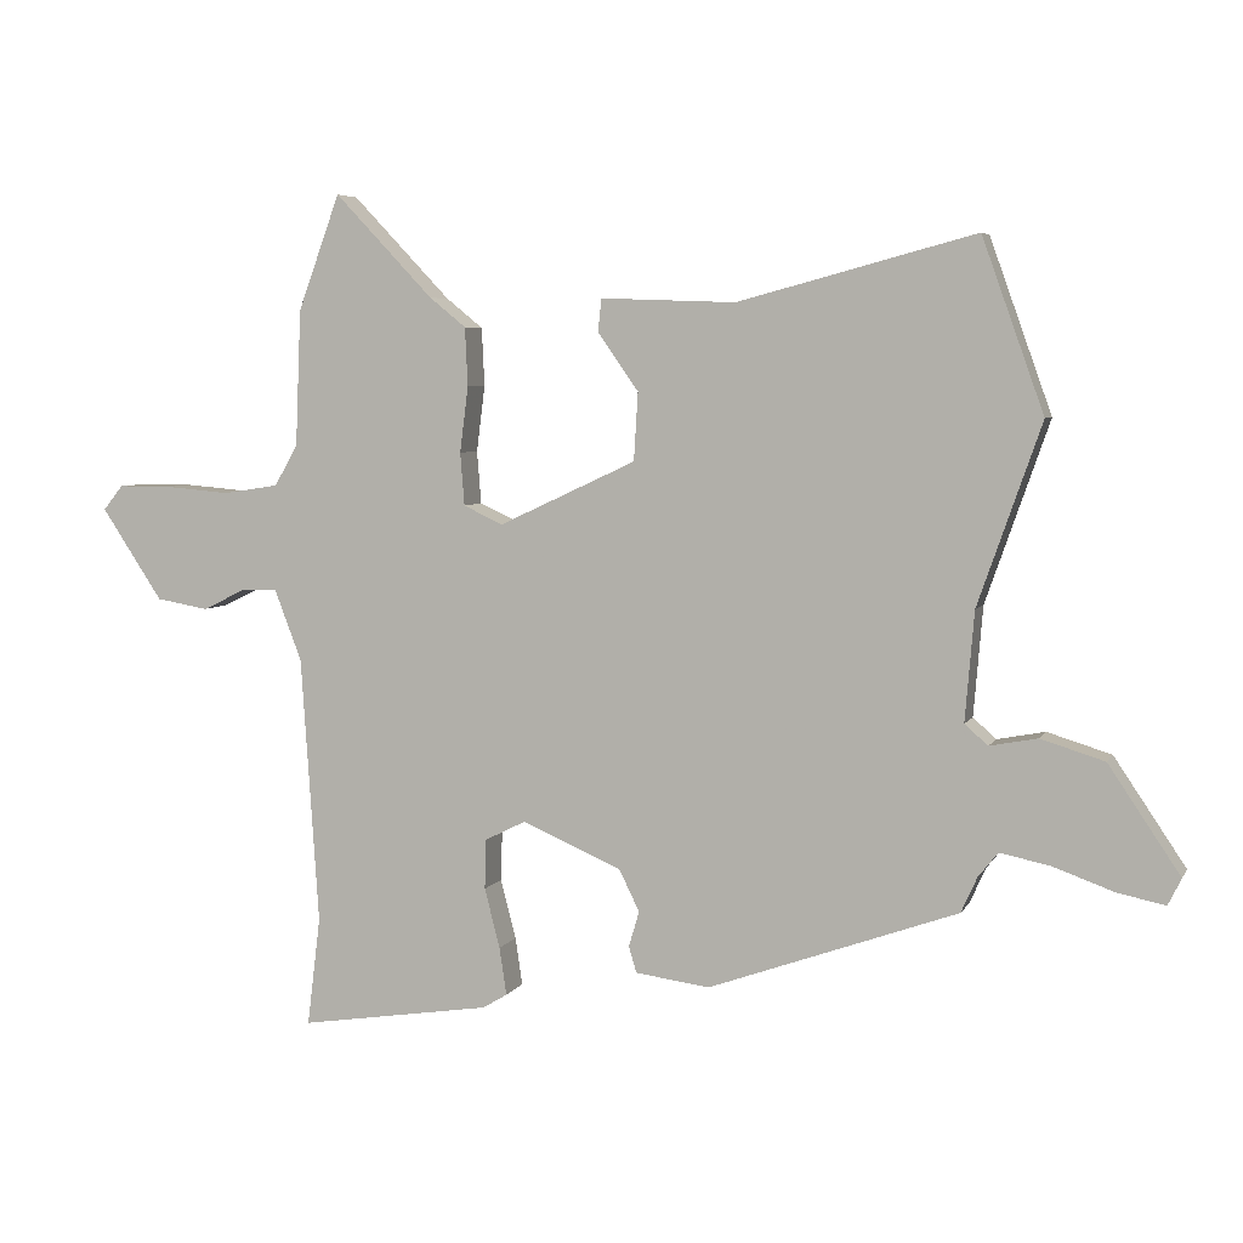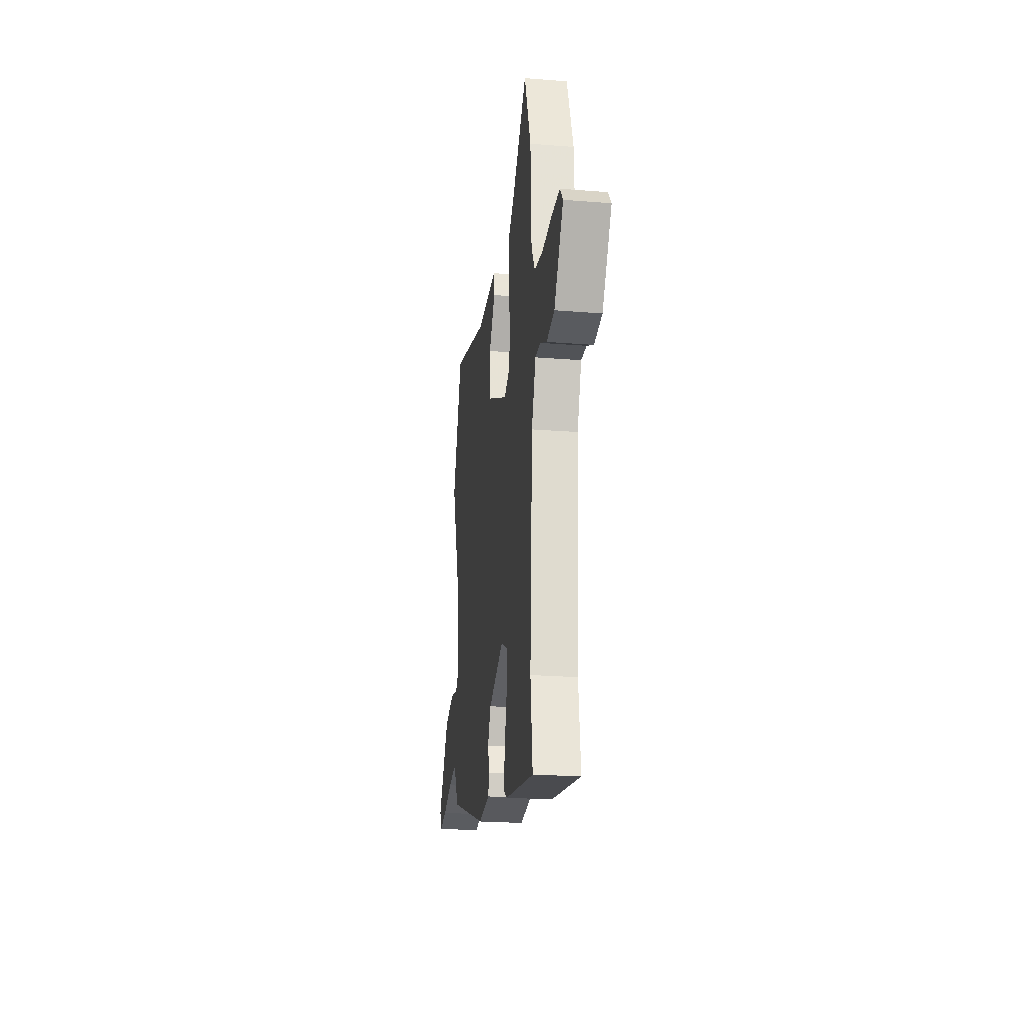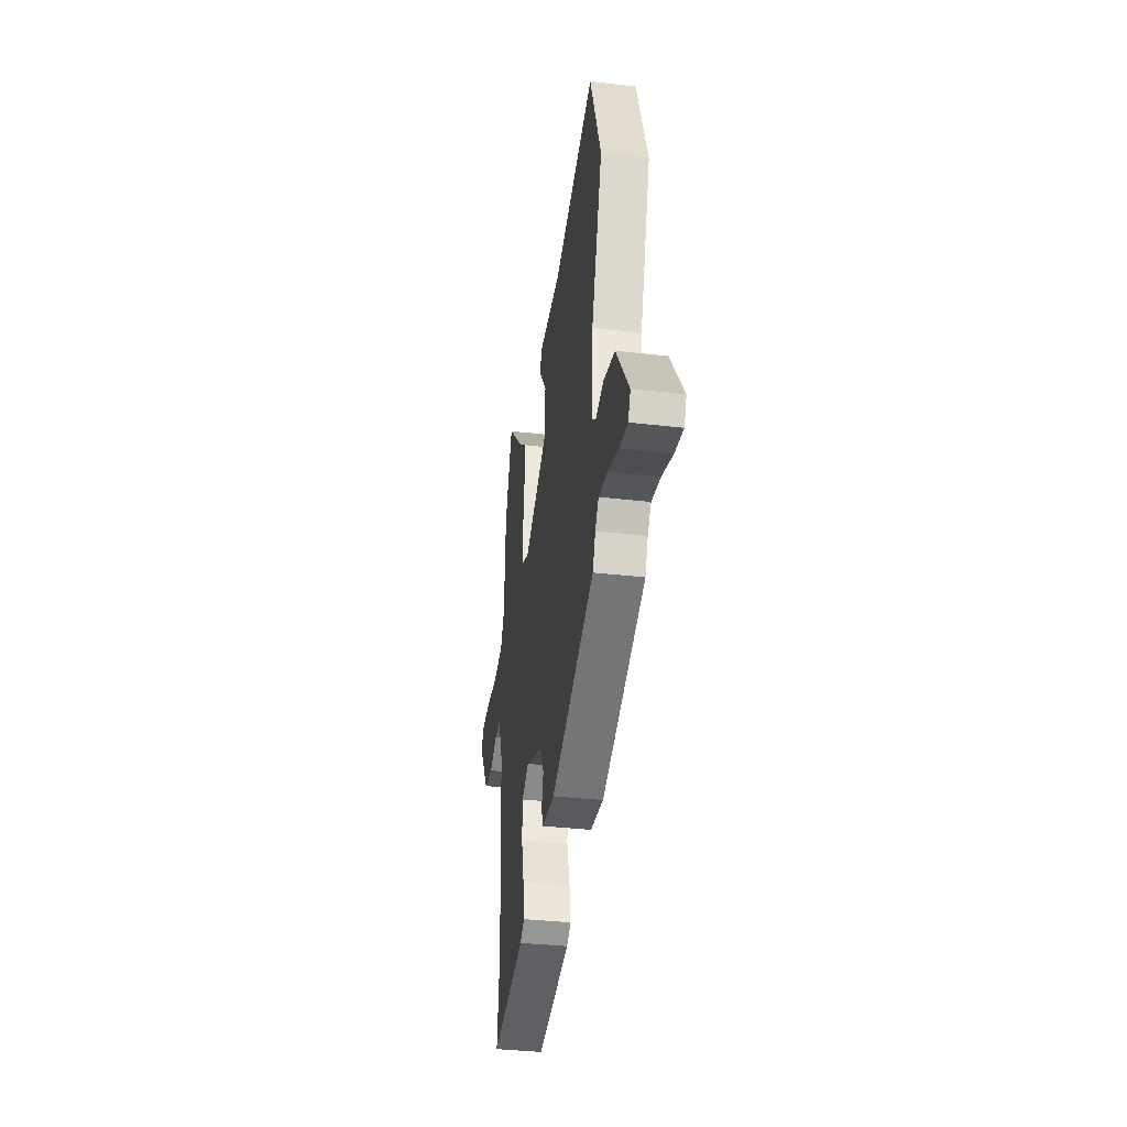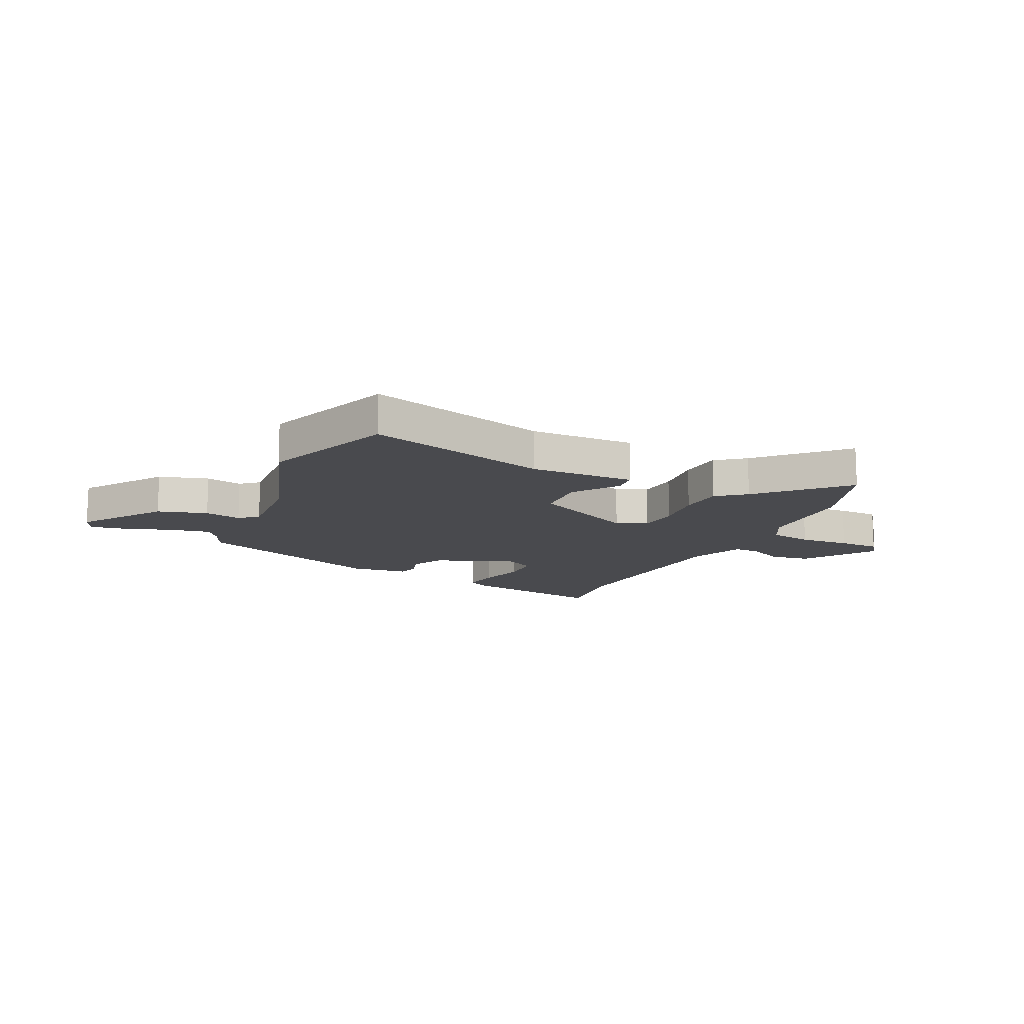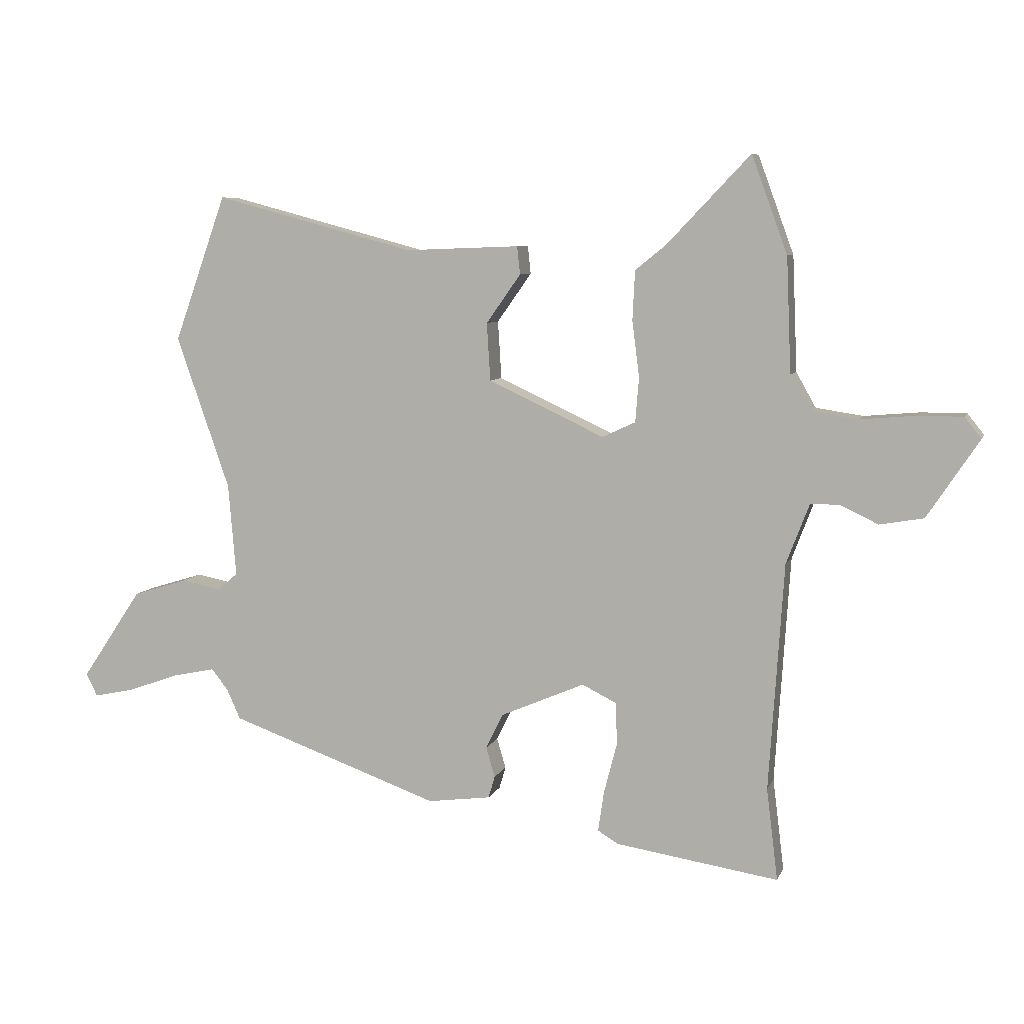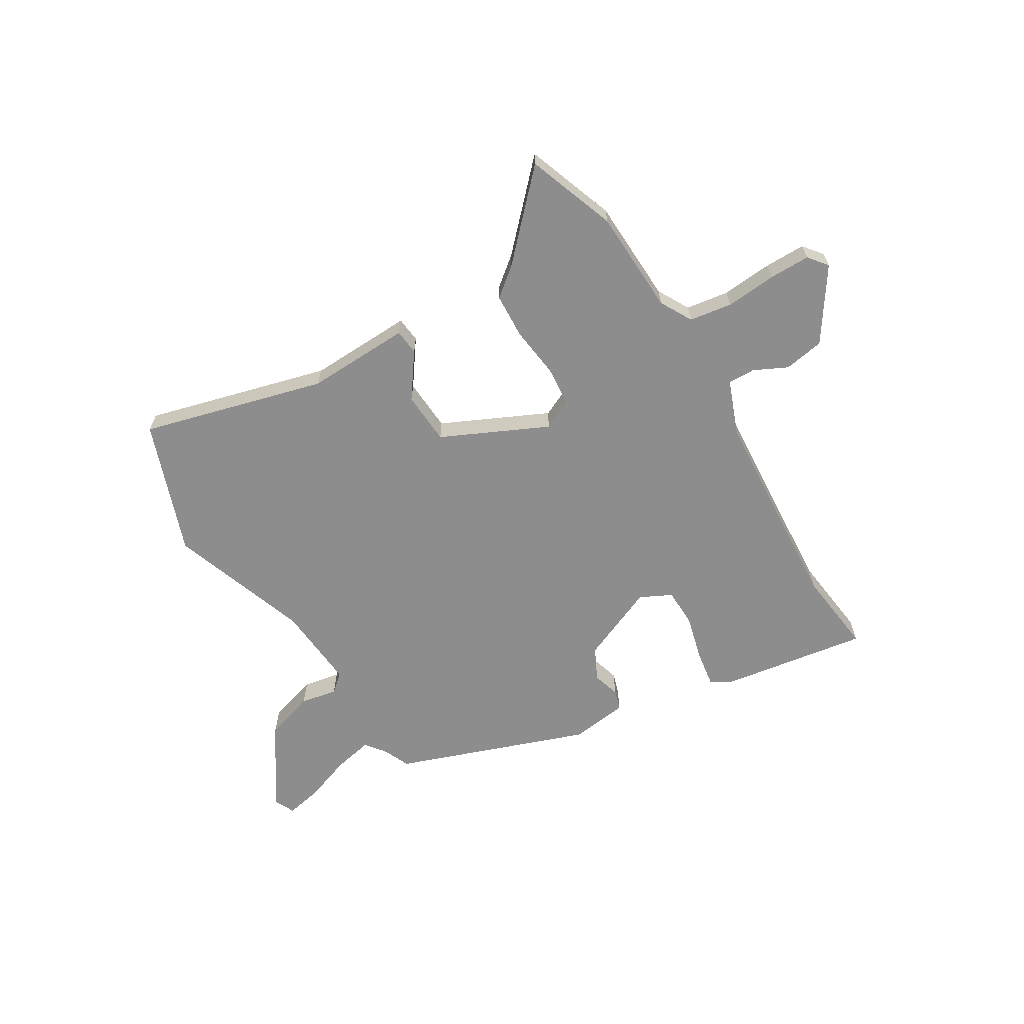
<metadata>
{"format":"obj","ext":"obj","renderer":"f3d","projection":"perspective","resolution":1024,"background":"white","views":[{"elev":5.3,"azim":-163.1,"up":"+Z"},{"elev":-22.9,"azim":82.2,"up":"+Z"},{"elev":-36.7,"azim":-98.5,"up":"+Z"},{"elev":-13.4,"azim":-26.0,"up":"+Y"},{"elev":7.2,"azim":15.3,"up":"+Z"},{"elev":-64.6,"azim":31.0,"up":"+Y"}]}
</metadata>
<code>
v 0.489 0.07 -0.412
v 0.508 0.07 -0.567
v 0.234 0.07 -0.525
v 0.199 0.07 -0.504
v 0.209 0.07 -0.436
v 0.231 0.07 -0.351
v 0.229 0.07 -0.28
v 0.171 0.07 -0.251
v 0.029 0.07 -0.312
v 0 0.07 -0.371
v 0.015 0.07 -0.422
v 0.004 0.07 -0.459
v -0.102 0.07 -0.473
v -0.457 0.07 -0.346
v -0.48 0.07 -0.295
v -0.508 0.07 -0.26
v -0.58 0.07 -0.275
v -0.666 0.07 -0.306
v -0.734 0.07 -0.32
v -0.753 0.07 -0.282
v -0.651 0.07 -0.13
v -0.56 0.07 -0.102
v -0.492 0.07 -0.115
v -0.459 0.07 -0.086
v -0.472 0.07 0.07
v -0.562 0.07 0.327
v -0.474 0.07 0.573
v -0.137 0.07 0.483
v 0.055 0.07 0.49
v 0.06 0.07 0.443
v 0.002 0.07 0.361
v 0.008 0.07 0.264
v 0.203 0.07 0.173
v 0.259 0.07 0.199
v 0.265 0.07 0.274
v 0.253 0.07 0.368
v 0.257 0.07 0.451
v 0.309 0.07 0.493
v 0.449 0.07 0.64
v 0.509 0.07 0.476
v 0.517 0.07 0.283
v 0.55 0.07 0.224
v 0.629 0.07 0.212
v 0.722 0.07 0.22
v 0.798 0.07 0.22
v 0.826 0.07 0.185
v 0.739 0.07 0.054
v 0.665 0.07 0.041
v 0.603 0.07 0.071
v 0.553 0.07 0.072
v 0.514 0.07 -0.03
v 0.489 0 -0.412
v 0.508 0 -0.567
v 0.234 0 -0.525
v 0.199 0 -0.504
v 0.209 0 -0.436
v 0.231 0 -0.351
v 0.229 0 -0.28
v 0.171 0 -0.251
v 0.029 0 -0.312
v 0 0 -0.371
v 0.015 0 -0.422
v 0.004 0 -0.459
v -0.102 0 -0.473
v -0.457 0 -0.346
v -0.48 0 -0.295
v -0.508 0 -0.26
v -0.58 0 -0.275
v -0.666 0 -0.306
v -0.734 0 -0.32
v -0.753 0 -0.282
v -0.651 0 -0.13
v -0.56 0 -0.102
v -0.492 0 -0.115
v -0.459 0 -0.086
v -0.472 0 0.07
v -0.562 0 0.327
v -0.474 0 0.573
v -0.137 0 0.483
v 0.055 0 0.49
v 0.06 0 0.443
v 0.002 0 0.361
v 0.008 0 0.264
v 0.203 0 0.173
v 0.259 0 0.199
v 0.265 0 0.274
v 0.253 0 0.368
v 0.257 0 0.451
v 0.309 0 0.493
v 0.449 0 0.64
v 0.509 0 0.476
v 0.517 0 0.283
v 0.55 0 0.224
v 0.629 0 0.212
v 0.722 0 0.22
v 0.798 0 0.22
v 0.826 0 0.185
v 0.739 0 0.054
v 0.665 0 0.041
v 0.603 0 0.071
v 0.553 0 0.072
v 0.514 0 -0.03
f 47 48 49
f 46 47 49
f 45 46 49
f 44 45 49
f 43 44 49
f 42 43 49 50
f 41 42 50 51
f 41 51 1
f 40 41 1
f 39 40 1
f 38 39 1
f 38 1 2
f 37 38 2
f 36 37 2
f 35 36 2
f 28 29 30 31
f 28 31 32
f 27 28 32
f 26 27 32
f 25 26 32
f 24 25 32 33
f 21 22 23
f 20 21 23
f 19 20 23
f 18 19 23
f 17 18 23
f 23 24 33
f 17 23 33
f 16 17 33
f 13 14 15
f 12 13 15
f 11 12 15
f 10 11 15
f 16 33 34
f 15 16 34
f 10 15 34
f 9 10 34
f 4 5 6
f 3 4 6
f 2 3 6
f 2 6 7
f 35 2 7
f 34 35 7
f 8 9 34
f 7 8 34
f 100 99 98
f 100 98 97
f 100 97 96
f 100 96 95
f 100 95 94
f 101 100 94 93
f 102 101 93 92
f 52 102 92
f 52 92 91
f 52 91 90
f 52 90 89
f 53 52 89
f 53 89 88
f 53 88 87
f 53 87 86
f 82 81 80 79
f 83 82 79
f 83 79 78
f 83 78 77
f 83 77 76
f 84 83 76 75
f 74 73 72
f 74 72 71
f 74 71 70
f 74 70 69
f 74 69 68
f 84 75 74
f 84 74 68
f 84 68 67
f 66 65 64
f 66 64 63
f 66 63 62
f 66 62 61
f 85 84 67
f 85 67 66
f 85 66 61
f 85 61 60
f 57 56 55
f 57 55 54
f 57 54 53
f 58 57 53
f 58 53 86
f 58 86 85
f 85 60 59
f 85 59 58
f 1 52 53 2
f 2 53 54 3
f 3 54 55 4
f 4 55 56 5
f 5 56 57 6
f 6 57 58 7
f 7 58 59 8
f 8 59 60 9
f 9 60 61 10
f 10 61 62 11
f 11 62 63 12
f 12 63 64 13
f 13 64 65 14
f 14 65 66 15
f 15 66 67 16
f 16 67 68 17
f 17 68 69 18
f 18 69 70 19
f 19 70 71 20
f 20 71 72 21
f 21 72 73 22
f 22 73 74 23
f 23 74 75 24
f 24 75 76 25
f 25 76 77 26
f 26 77 78 27
f 27 78 79 28
f 28 79 80 29
f 29 80 81 30
f 30 81 82 31
f 31 82 83 32
f 32 83 84 33
f 33 84 85 34
f 34 85 86 35
f 35 86 87 36
f 36 87 88 37
f 37 88 89 38
f 38 89 90 39
f 39 90 91 40
f 40 91 92 41
f 41 92 93 42
f 42 93 94 43
f 43 94 95 44
f 44 95 96 45
f 45 96 97 46
f 46 97 98 47
f 47 98 99 48
f 48 99 100 49
f 49 100 101 50
f 50 101 102 51
f 51 102 52 1

</code>
